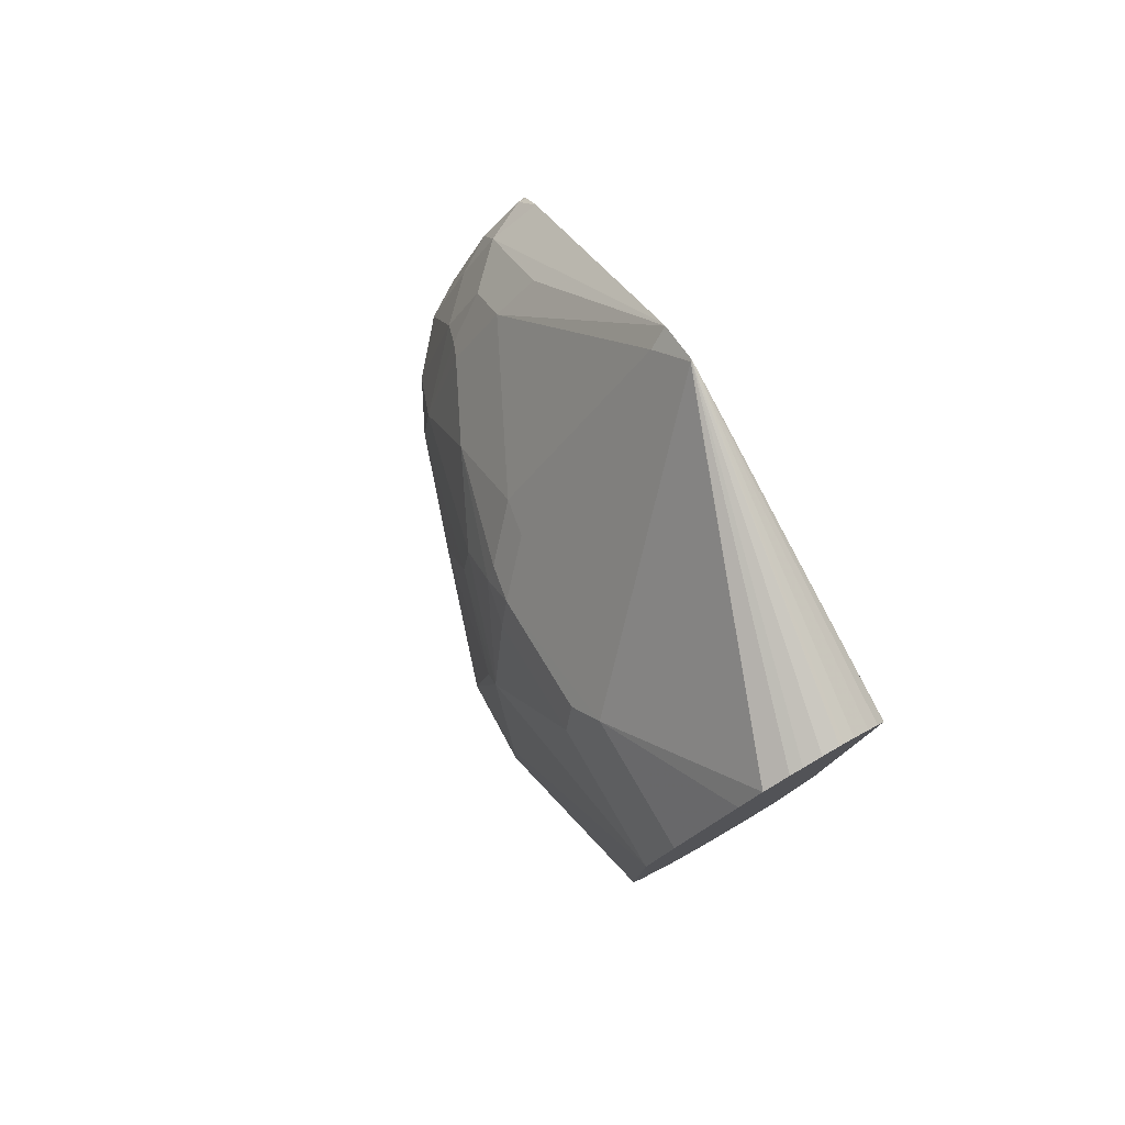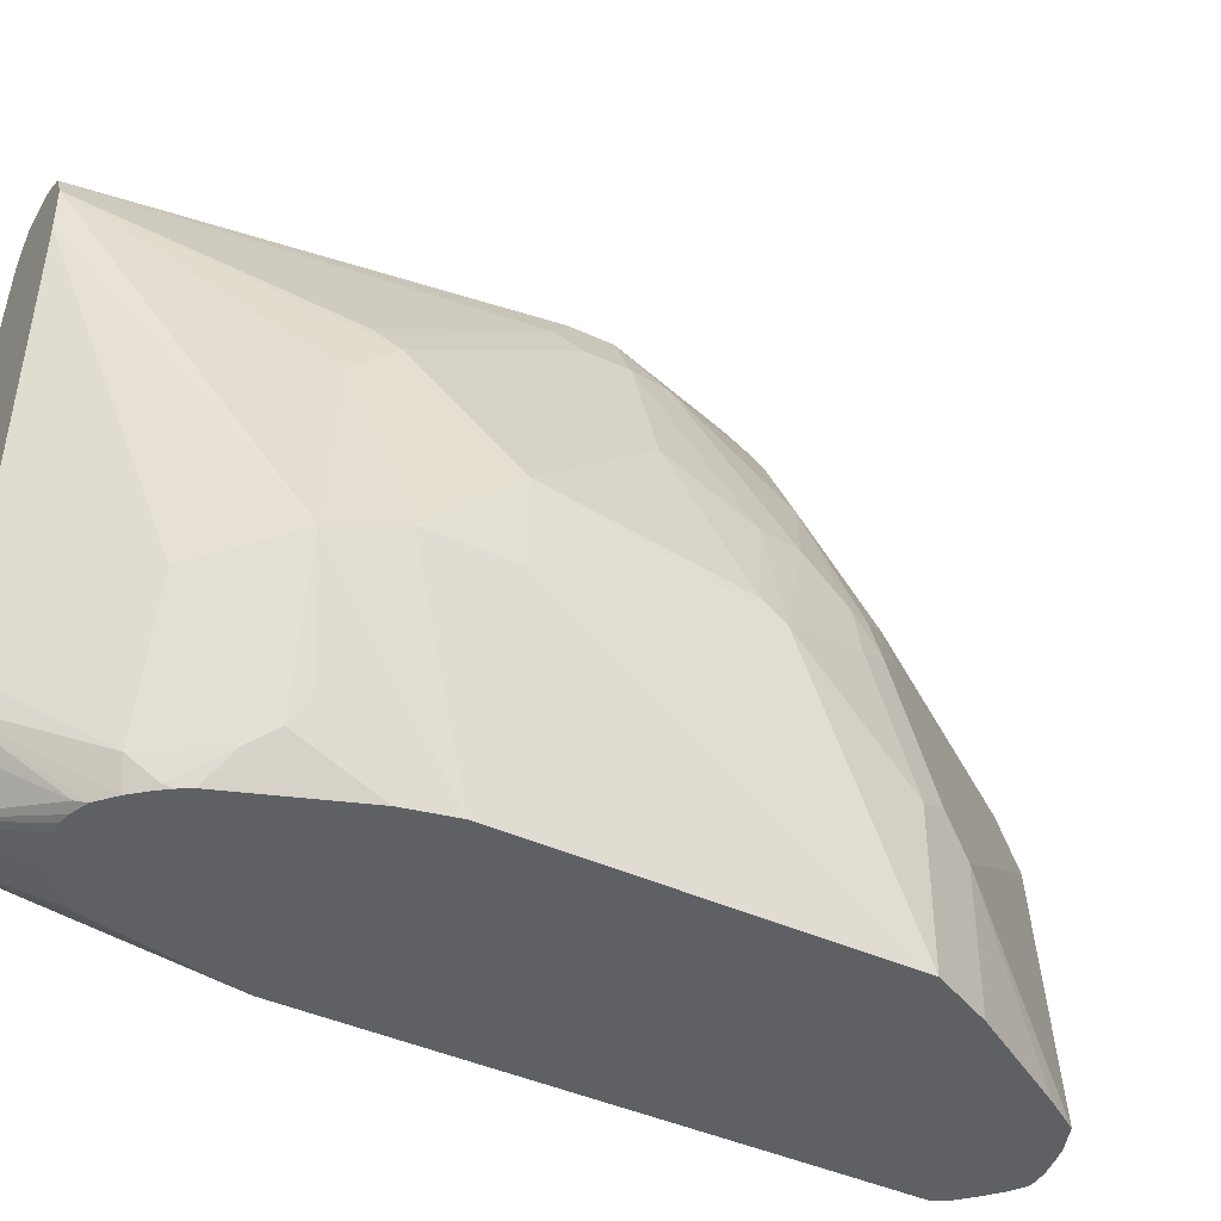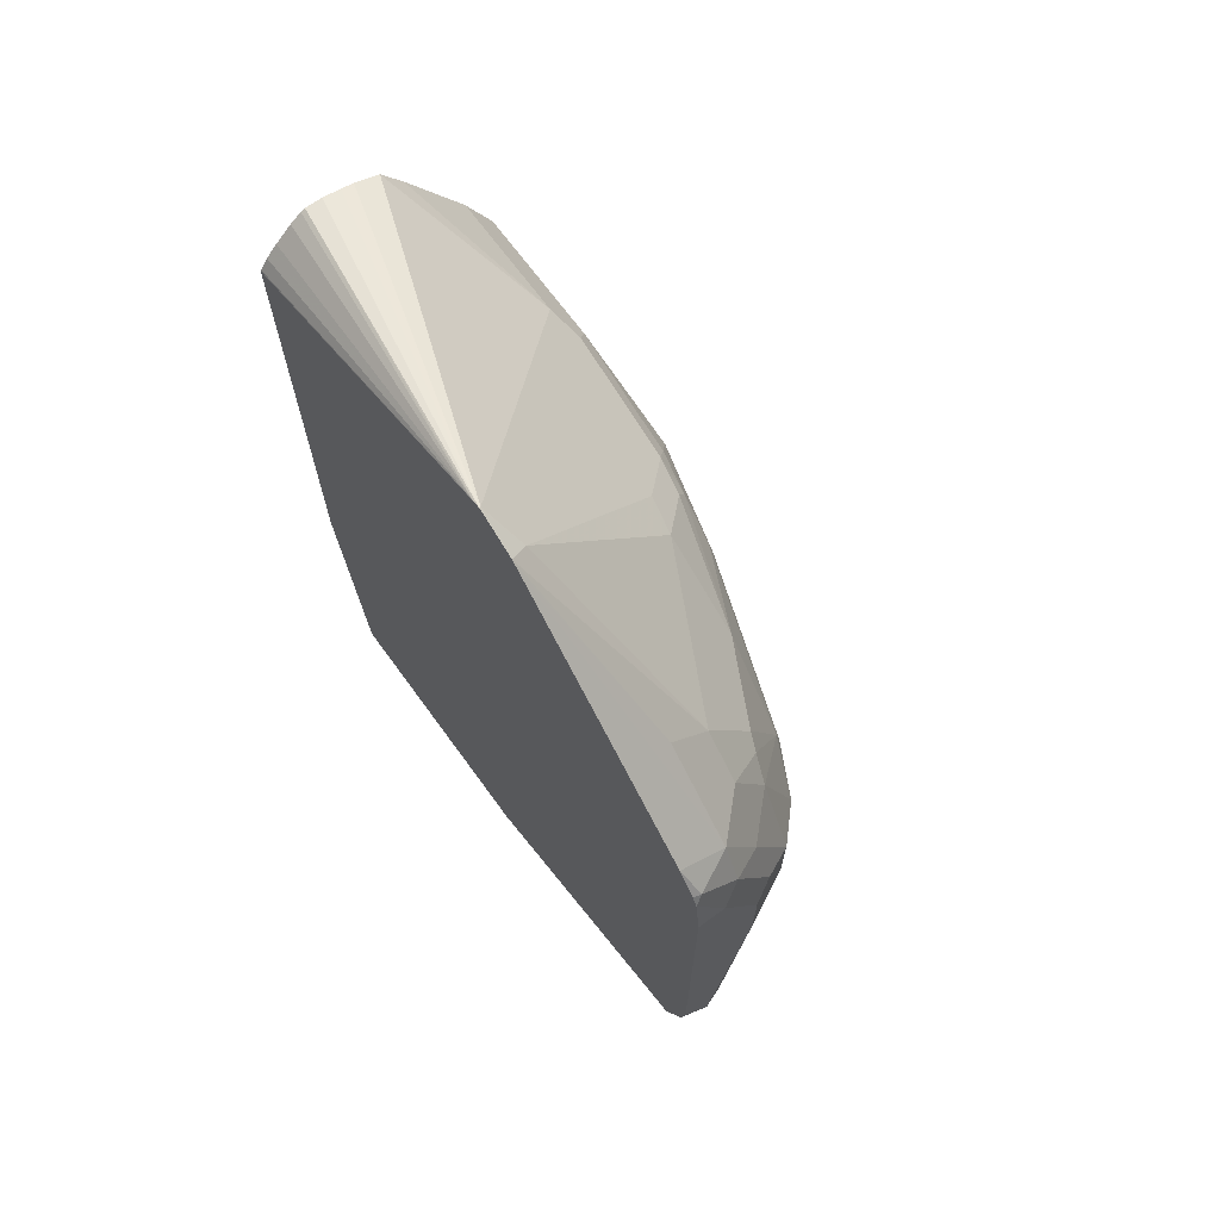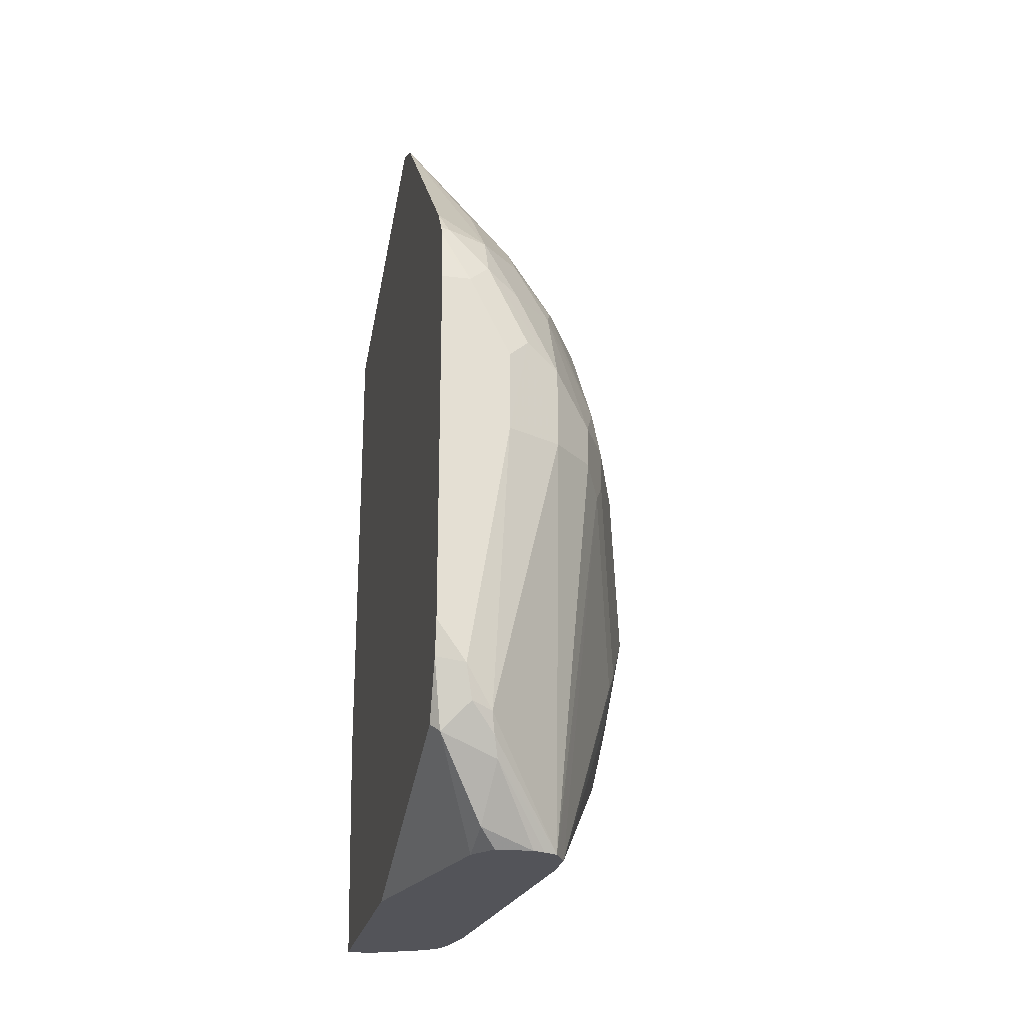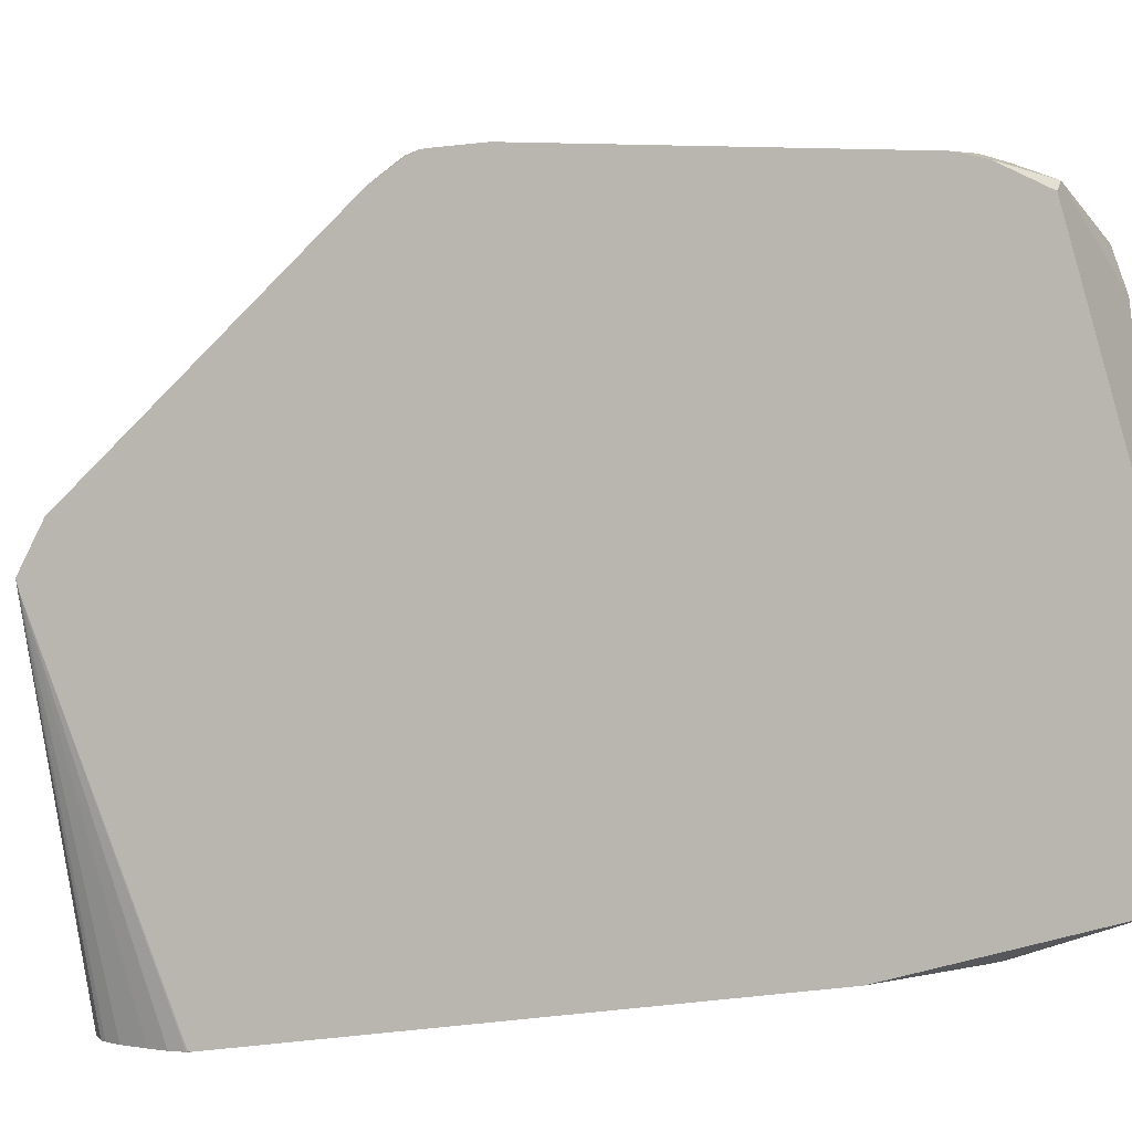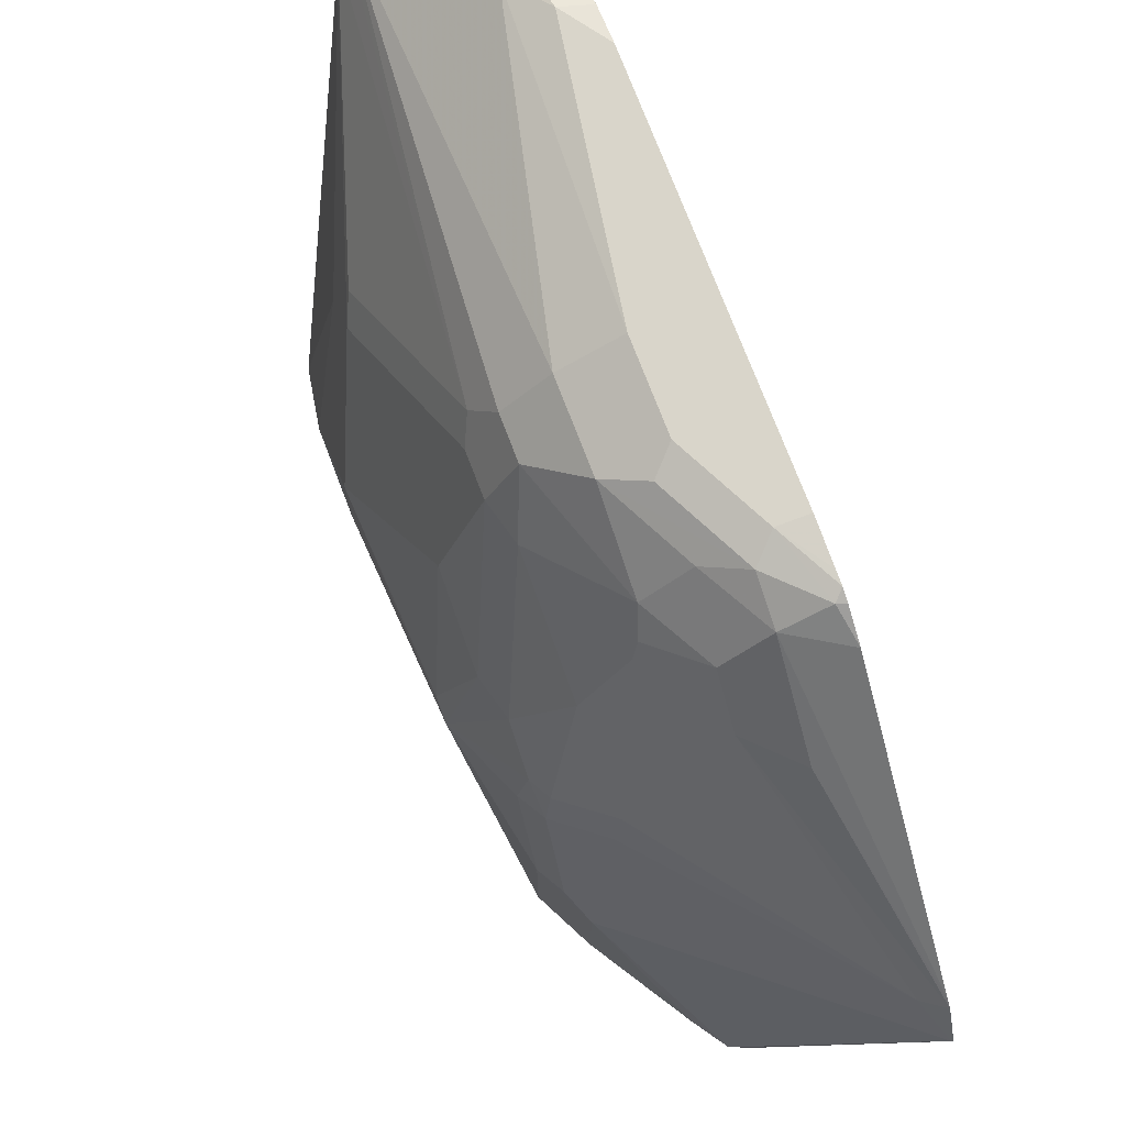
<metadata>
{"format":"obj","ext":"obj","renderer":"f3d","projection":"perspective","resolution":1024,"background":"white","views":[{"elev":79.0,"azim":-30.2,"up":"+Z"},{"elev":-42.6,"azim":-118.5,"up":"+Y"},{"elev":68.3,"azim":144.0,"up":"+Z"},{"elev":-23.8,"azim":168.4,"up":"+Z"},{"elev":5.6,"azim":68.9,"up":"+Y"},{"elev":74.4,"azim":-20.9,"up":"+Y"}]}
</metadata>
<code>
v -0.2349 0.3719 -0.137
v -0.2211 0.3719 -0.1174
v -0.2211 0.3691 -0.1342
v -0.2251 0.3621 -0.1664
v -0.2382 0.3686 -0.1533
v -0.2479 0.3654 -0.1566
v -0.2545 0.3719 -0.01954
v -0.2211 0.3719 0.05869
v -0.2211 0.3581 -0.1623
v -0.247 0.3194 -0.2102
v -0.2479 0.3393 -0.2022
v -0.252 0.3572 -0.1761
v -0.2496 0.3621 -0.1664
v -0.2854 0.3271 -0.2102
v -0.2806 0.3588 -0.01954
v -0.2643 0.367 0.02935
v -0.2545 0.3719 0.01957
v -0.2349 0.3719 0.05869
v -0.2211 0.3697 0.07828
v -0.2211 0.2143 -0.2102
v -0.2559 0.3313 -0.2102
v -0.2735 0.3322 -0.2102
v -0.2791 0.3302 -0.2102
v -0.2871 0.3237 -0.2102
v -0.3083 0.3229 -0.02932
v -0.3001 0.3393 -0.01954
v -0.2806 0.3588 0.01957
v -0.2447 0.367 0.06851
v -0.2251 0.367 0.08806
v -0.2211 0.369 0.08404
v -0.2211 0.08309 -0.2102
v -0.2911 0.3157 -0.2102
v -0.3132 0.3132 -0.01954
v -0.3066 0.3262 -0.01954
v -0.3279 0.2642 -0.1076
v -0.3001 0.3393 1.314e-05
v -0.2806 0.3393 0.05869
v -0.261 0.3588 0.05869
v -0.2447 0.3572 0.08806
v -0.2211 0.3569 0.1025
v -0.2211 0.3663 0.08942
v -0.2545 0.06694 -0.1701
v -0.233 0.08225 -0.2102
v -0.2211 0.06694 -0.08634
v -0.234 0.06694 -0.1461
v -0.2362 0.06694 -0.154
v -0.2911 0.2961 -0.2102
v -0.3474 0.1468 -0.1272
v -0.3328 0.2349 -0.1174
v -0.3328 0.2544 -0.09786
v -0.3132 0.3132 1.314e-05
v -0.3523 0.1958 -0.0587
v -0.3066 0.3262 1.314e-05
v -0.3083 0.3156 0.01957
v -0.2838 0.3278 0.06851
v -0.2643 0.3376 0.08806
v -0.2447 0.3181 0.1272
v -0.2211 0.2516 0.2095
v -0.2598 0.06694 -0.1708
v -0.2571 0.09401 -0.2102
v -0.2682 0.06694 -0.1716
v -0.274 0.06694 -0.1714
v -0.2791 0.06694 -0.1705
v -0.2838 0.06852 -0.1713
v -0.2211 0.06694 0.1666
v -0.2769 0.132 -0.2102
v -0.3197 0.137 -0.1631
v -0.3001 0.07831 -0.1631
v -0.3197 0.0979 -0.1435
v -0.3181 0.07831 -0.1346
v -0.3262 0.08485 -0.1239
v -0.3328 0.0979 -0.1174
v -0.3328 0.06694 -0.06691
v -0.3523 0.1566 -0.09786
v -0.3328 0.2544 1.314e-05
v -0.3328 0.2349 0.03913
v -0.3523 0.1566 -0.0587
v -0.3474 0.1786 0.03913
v -0.3474 0.186 0.02935
v -0.3458 0.2088 -0.01954
v -0.3279 0.2373 0.05869
v -0.3066 0.2806 0.07177
v -0.2871 0.3197 0.07177
v -0.2643 0.3181 0.1076
v -0.2211 0.2487 0.2124
v -0.2592 0.09506 -0.2102
v -0.287 0.06694 -0.1673
v -0.2683 0.1012 -0.2102
v -0.2211 0.06736 0.1675
v -0.2214 0.06694 0.1679
v -0.274 0.1174 -0.2102
v -0.2726 0.1117 -0.2102
v -0.3034 0.1077 -0.1713
v -0.2951 0.06694 -0.16
v -0.3003 0.06694 -0.154
v -0.3034 0.06852 -0.1517
v -0.305 0.06694 -0.1478
v -0.3081 0.06694 -0.1423
v -0.3279 0.06694 -0.08893
v -0.3299 0.06694 -0.0797
v -0.3328 0.06694 0.09784
v -0.3328 0.137 0.09784
v -0.3328 0.1958 0.07828
v -0.3279 0.2178 0.07828
v -0.323 0.2202 0.08806
v -0.3034 0.2398 0.1076
v -0.23 0.2446 0.2055
v -0.2211 0.2291 0.2222
v -0.2211 0.2246 0.2211
v -0.2252 0.06694 0.1734
v -0.3197 0.06694 0.124
v -0.3197 0.1305 0.124
v -0.3262 0.1436 0.1109
v -0.3262 0.2023 0.09132
v -0.3066 0.2218 0.1109
v -0.2218 0.2283 0.2218
v -0.2816 0.06694 0.1837
v -0.2694 0.06694 0.1885
v -0.2634 0.06694 0.19
v -0.2545 0.06694 0.1916
v -0.2463 0.06694 0.1916
v -0.2442 0.06694 0.1905
v -0.2387 0.06694 0.1868
v -0.2306 0.06694 0.1792
v -0.2918 0.06694 0.1688
f 51 54 53
f 55 83 84
f 54 83 55
f 54 82 83
f 54 81 82
f 52 78 79
f 52 79 80
f 52 77 78
f 52 74 77
f 51 52 75
f 52 80 75
f 55 84 56
f 65 89 90
f 57 84 85
f 57 85 58
f 60 64 86
f 63 87 64
f 64 87 88
f 64 88 86
f 66 91 67
f 67 91 92
f 67 92 93
f 67 93 68
f 68 94 95
f 51 81 54
f 68 95 96
f 56 84 57
f 51 76 81
f 42 61 59
f 50 74 52
f 68 96 70
f 42 101 73
f 42 73 100
f 42 100 99
f 42 99 98
f 42 98 97
f 42 97 95
f 42 95 94
f 42 94 87
f 42 87 63
f 42 63 62
f 42 62 61
f 43 59 61
f 43 61 62
f 43 62 63
f 43 63 64
f 43 64 60
f 47 66 67
f 47 67 48
f 48 68 69
f 48 69 70
f 48 70 71
f 48 71 72
f 48 72 73
f 48 73 74
f 48 74 49
f 49 74 50
f 51 75 76
f 68 70 69
f 102 114 103
f 68 92 88
f 101 112 102
f 102 112 113
f 102 113 114
f 42 111 101
f 103 114 104
f 104 114 105
f 105 114 106
f 106 115 107
f 106 114 115
f 107 116 108
f 107 115 114
f 107 114 116
f 108 116 117
f 108 117 118
f 108 118 119
f 108 119 120
f 108 120 121
f 108 121 109
f 109 121 122
f 109 122 123
f 109 123 124
f 109 124 110
f 111 125 112
f 112 125 117
f 112 117 116
f 112 116 114
f 112 114 113
f 101 111 112
f 95 97 96
f 90 109 110
f 89 109 90
f 68 88 94
f 70 96 97
f 70 97 98
f 70 98 71
f 71 98 99
f 71 99 72
f 72 99 100
f 72 100 73
f 73 101 77
f 73 77 74
f 75 80 79
f 75 79 76
f 76 79 78
f 68 93 92
f 76 78 81
f 78 101 102
f 78 102 103
f 78 103 104
f 78 104 81
f 81 104 82
f 82 104 105
f 82 105 106
f 82 106 84
f 82 84 83
f 84 106 107
f 84 107 85
f 85 107 108
f 87 94 88
f 77 101 78
f 42 125 111
f 48 67 68
f 42 118 117
f 6 13 14
f 6 14 15
f 6 15 7
f 7 15 16
f 7 16 17
f 8 18 19
f 9 20 10
f 10 20 31
f 10 31 43
f 10 43 60
f 10 60 86
f 10 86 88
f 10 88 92
f 10 92 91
f 10 91 66
f 10 66 47
f 10 47 32
f 10 32 24
f 10 24 14
f 10 14 23
f 10 23 22
f 10 22 21
f 10 21 11
f 11 21 22
f 11 22 12
f 12 22 23
f 12 23 14
f 5 13 6
f 12 14 13
f 4 9 10
f 4 12 13
f 42 117 125
f 1 3 4
f 1 4 5
f 1 5 6
f 1 6 7
f 1 7 17
f 1 17 18
f 1 18 8
f 1 8 2
f 2 8 19
f 2 19 30
f 2 30 41
f 2 41 40
f 2 40 58
f 2 58 85
f 2 85 108
f 2 108 109
f 2 109 89
f 2 89 65
f 2 65 44
f 2 44 31
f 2 31 20
f 2 20 9
f 2 9 3
f 3 9 4
f 4 10 11
f 4 11 12
f 4 13 5
f 14 24 25
f 1 2 3
f 14 26 15
f 32 50 35
f 33 51 53
f 33 53 34
f 33 50 52
f 33 52 51
f 36 53 54
f 36 54 37
f 37 55 56
f 37 56 39
f 37 39 38
f 37 54 55
f 39 56 57
f 39 57 58
f 39 58 40
f 42 59 43
f 42 46 45
f 42 45 44
f 42 44 65
f 42 65 90
f 42 90 110
f 42 110 124
f 42 124 123
f 42 123 122
f 42 122 121
f 42 121 120
f 42 120 119
f 14 25 26
f 32 49 50
f 32 48 49
f 42 119 118
f 31 46 42
f 15 26 36
f 15 36 27
f 15 27 16
f 16 28 17
f 16 27 28
f 17 28 18
f 18 28 29
f 18 29 30
f 32 47 48
f 24 32 25
f 25 33 34
f 25 34 26
f 25 32 35
f 25 35 50
f 18 30 19
f 26 34 53
f 25 50 33
f 31 44 45
f 31 42 43
f 29 41 30
f 29 40 41
f 29 39 40
f 31 45 46
f 28 39 29
f 27 38 28
f 27 37 38
f 27 36 37
f 26 53 36
f 28 38 39

</code>
